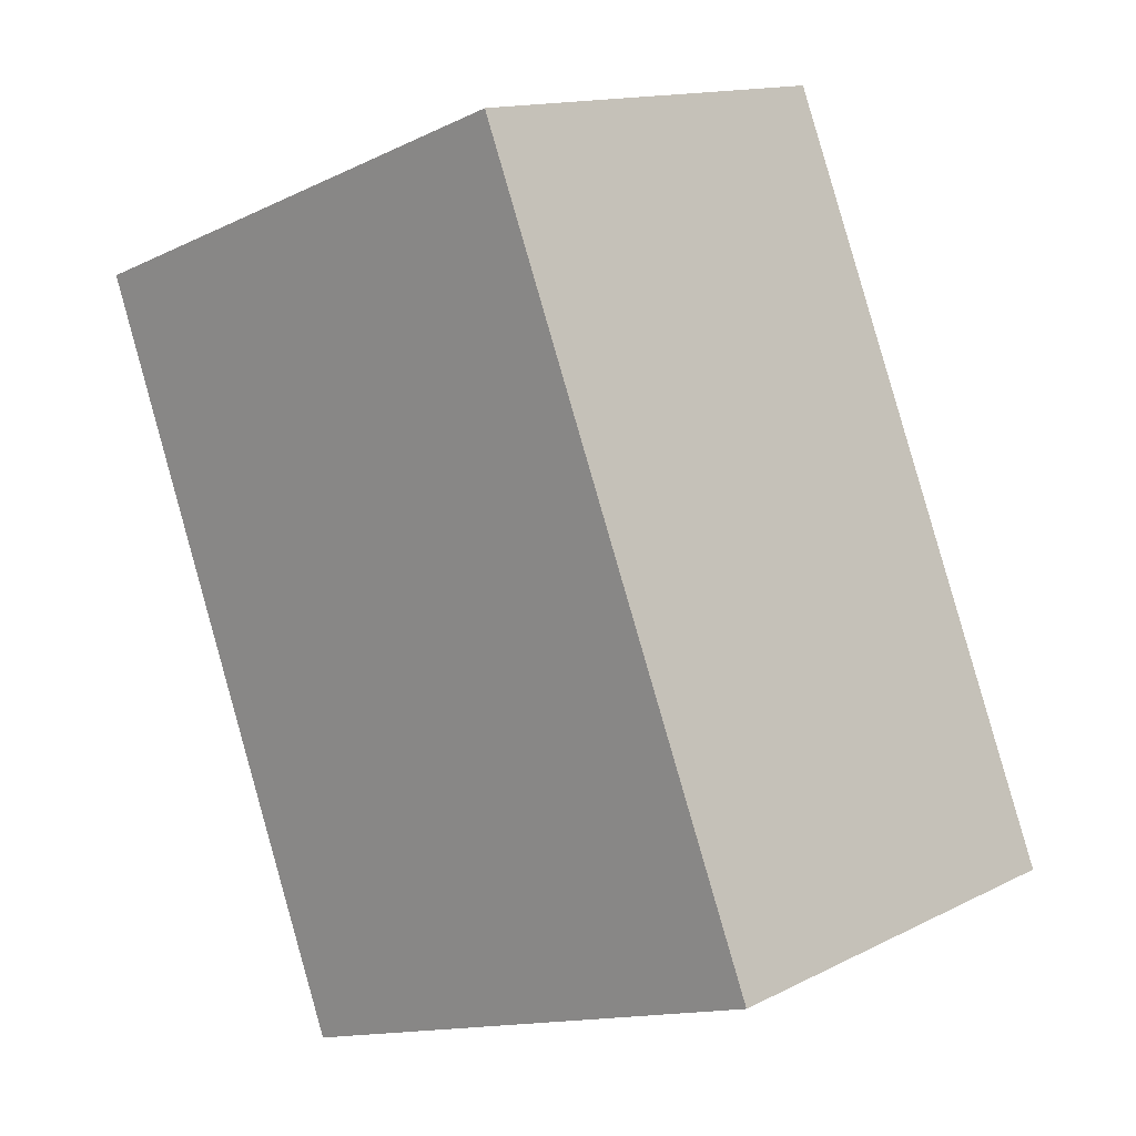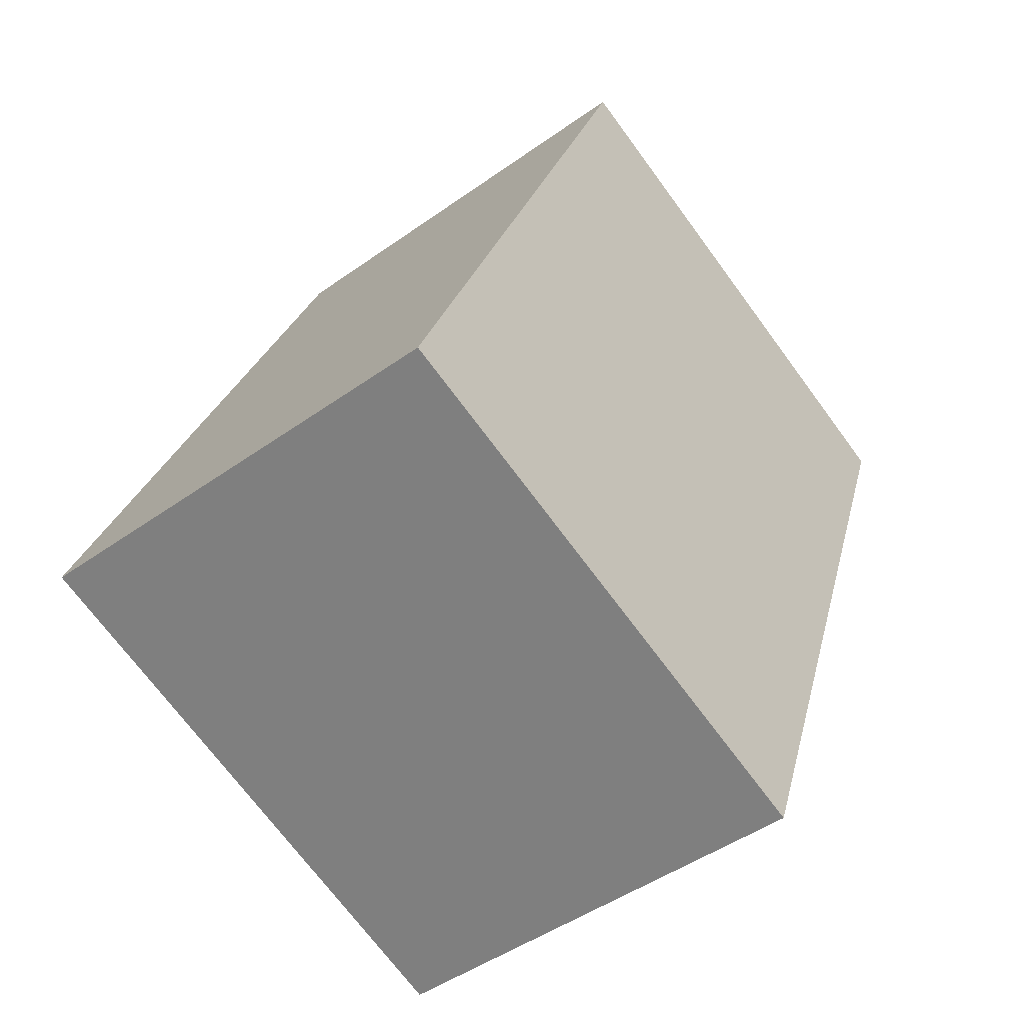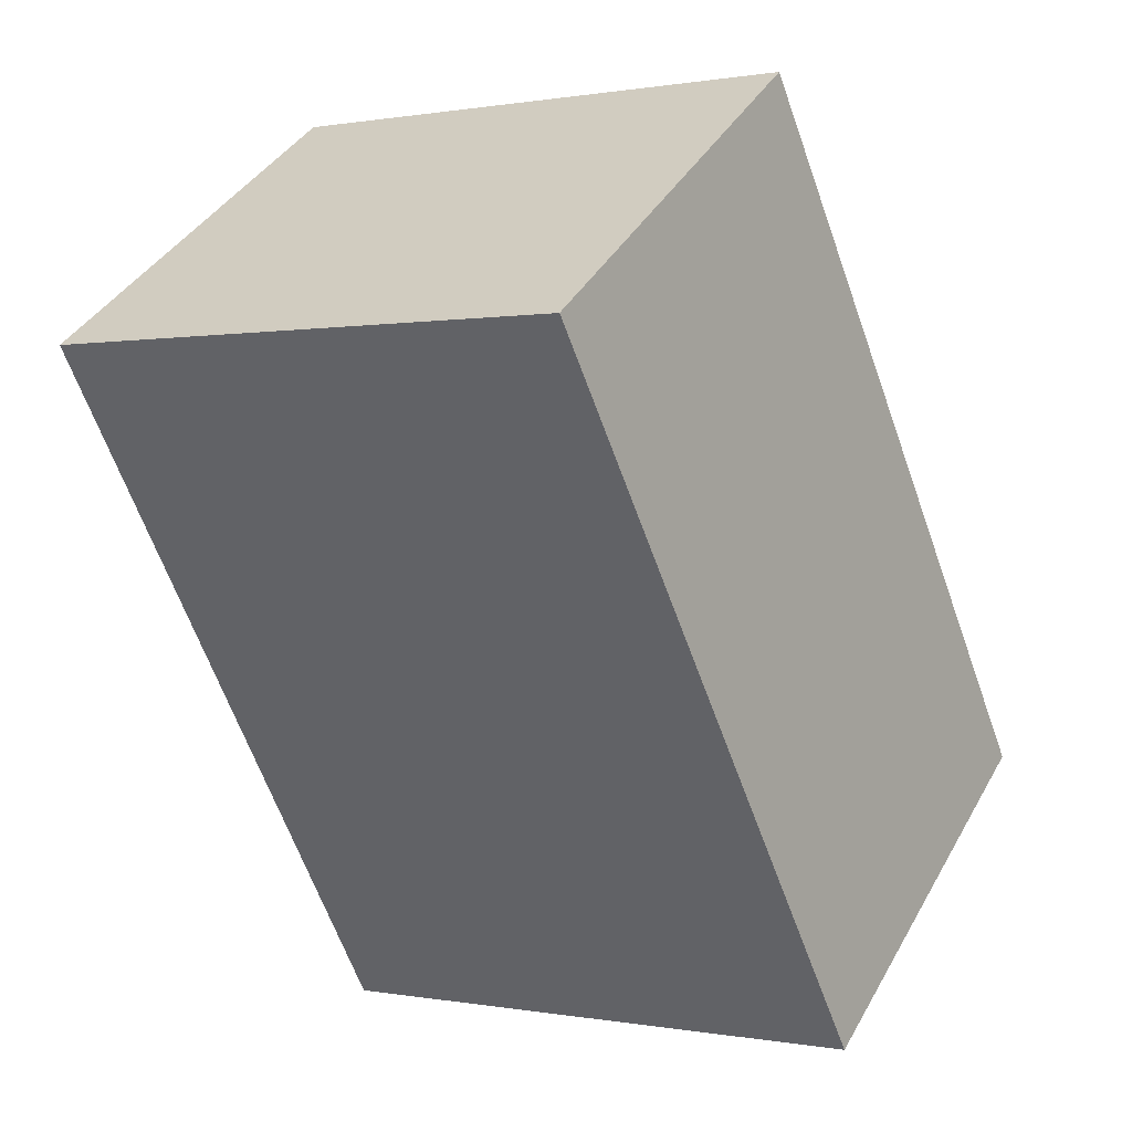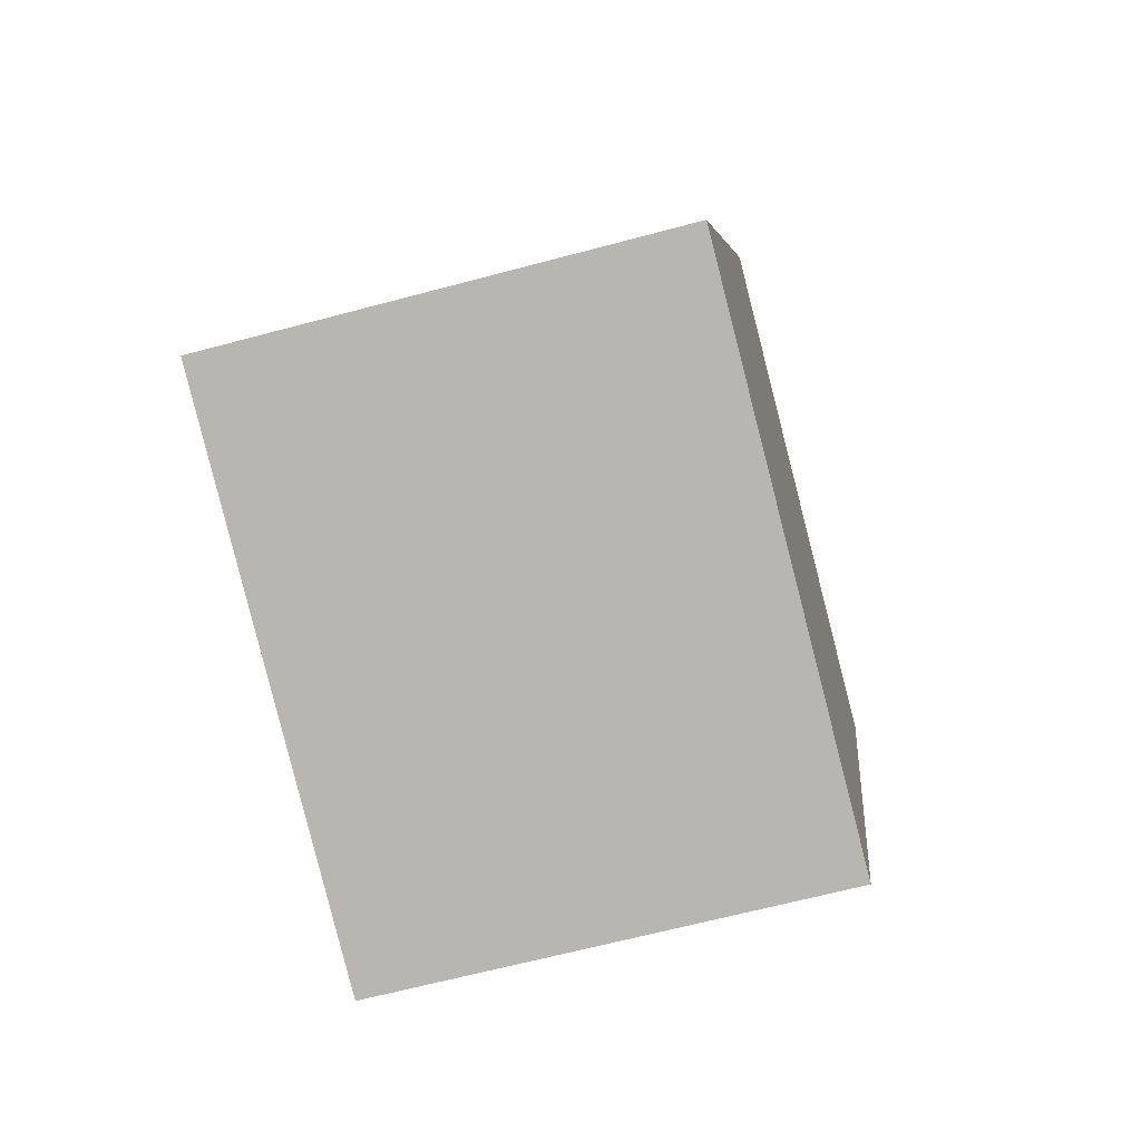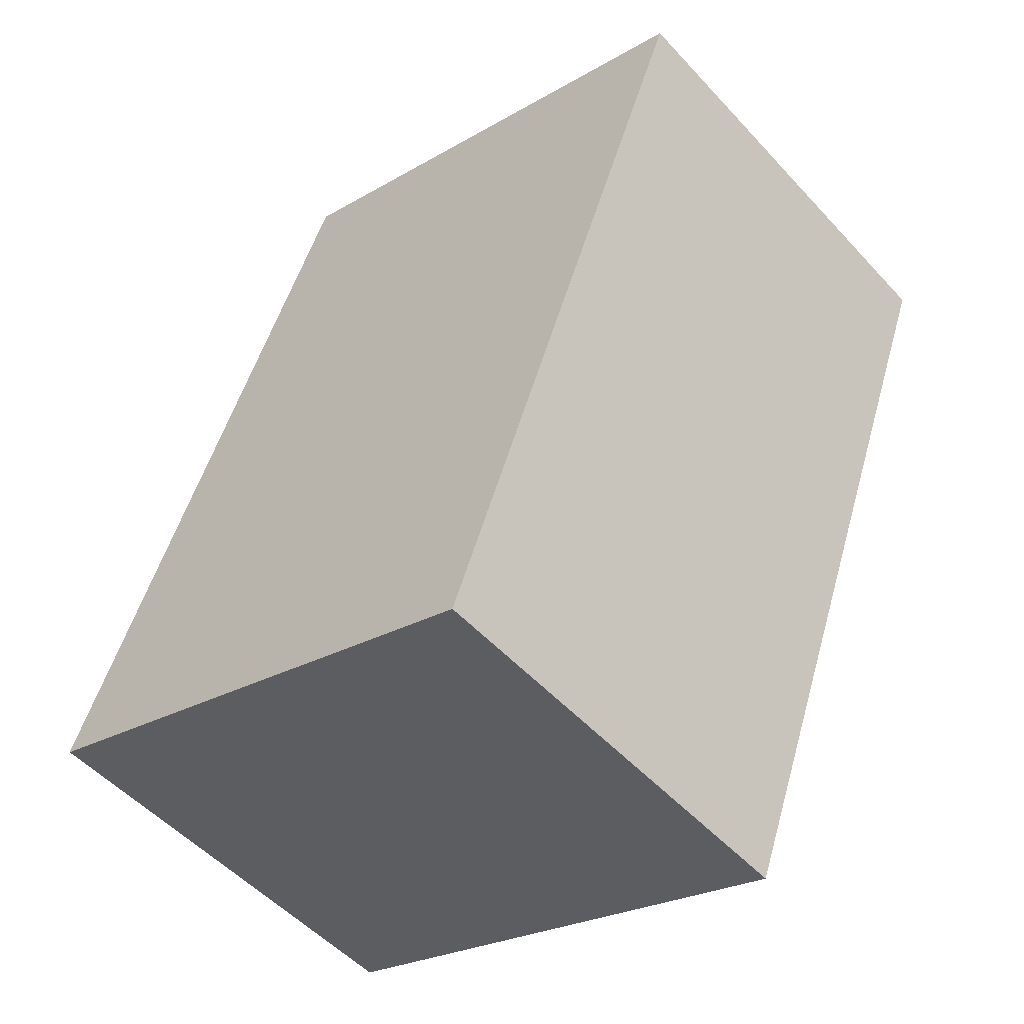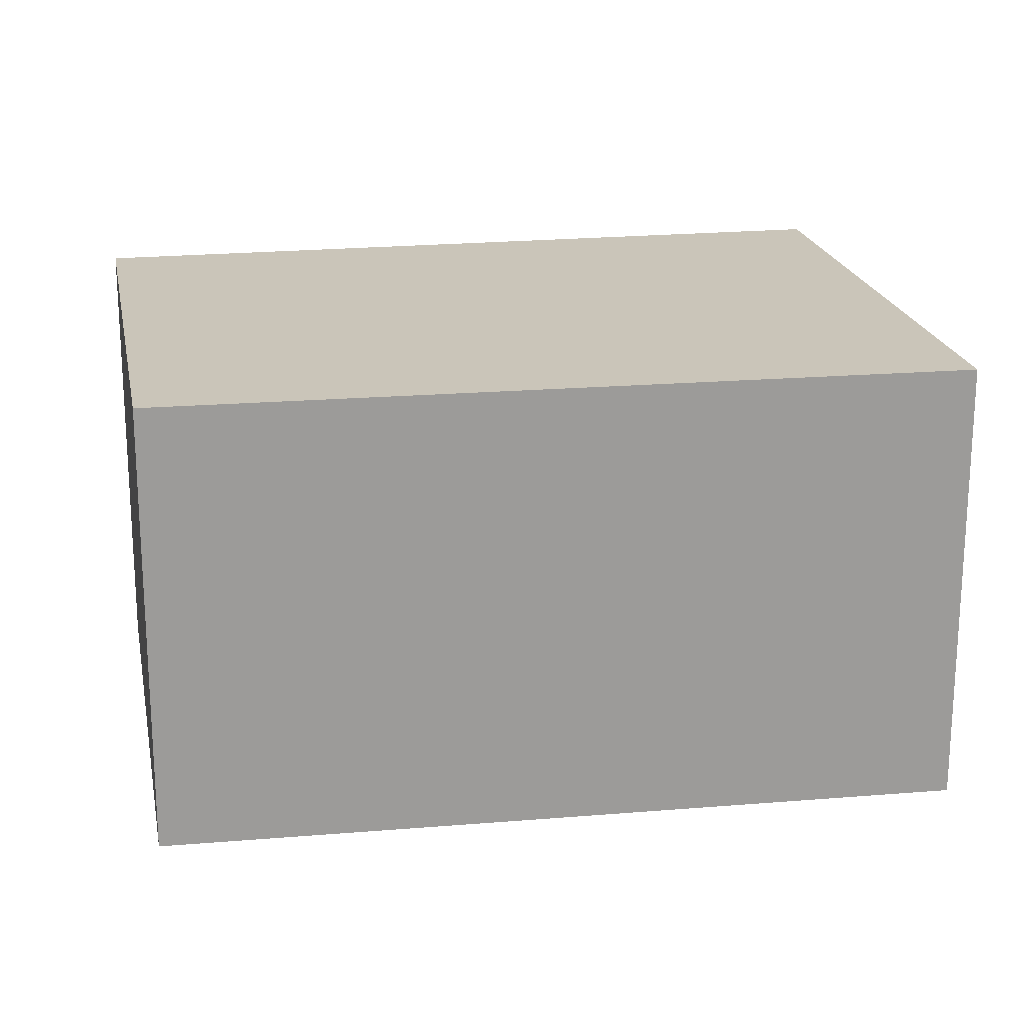
<metadata>
{"format":"obj","ext":"obj","renderer":"f3d","projection":"perspective","resolution":1024,"background":"white","views":[{"elev":13.9,"azim":42.1,"up":"+Z"},{"elev":-46.7,"azim":129.1,"up":"+Z"},{"elev":39.1,"azim":26.7,"up":"+Z"},{"elev":-63.9,"azim":105.2,"up":"+Z"},{"elev":-52.2,"azim":-138.9,"up":"+Z"},{"elev":20.7,"azim":59.4,"up":"+Y"}]}
</metadata>
<code>
v  2.606 2.278 0.952
v  1.418 2.278 -3.748
v  0 2.278 1.395e-16
v  4.125 2.278 -2.797
v  1.418 2.295e-16 -3.748
v  0 0 0
v  2.606 -5.829e-17 0.952
v  4.125 1.713e-16 -2.797
g defaultobject
f 1 2 3
f 2 1 4
f 5 3 2
f 3 5 6
f 6 1 3
f 1 6 7
f 7 4 1
f 4 7 8
f 8 2 4
f 2 8 5
f 5 7 6
f 7 5 8

</code>
